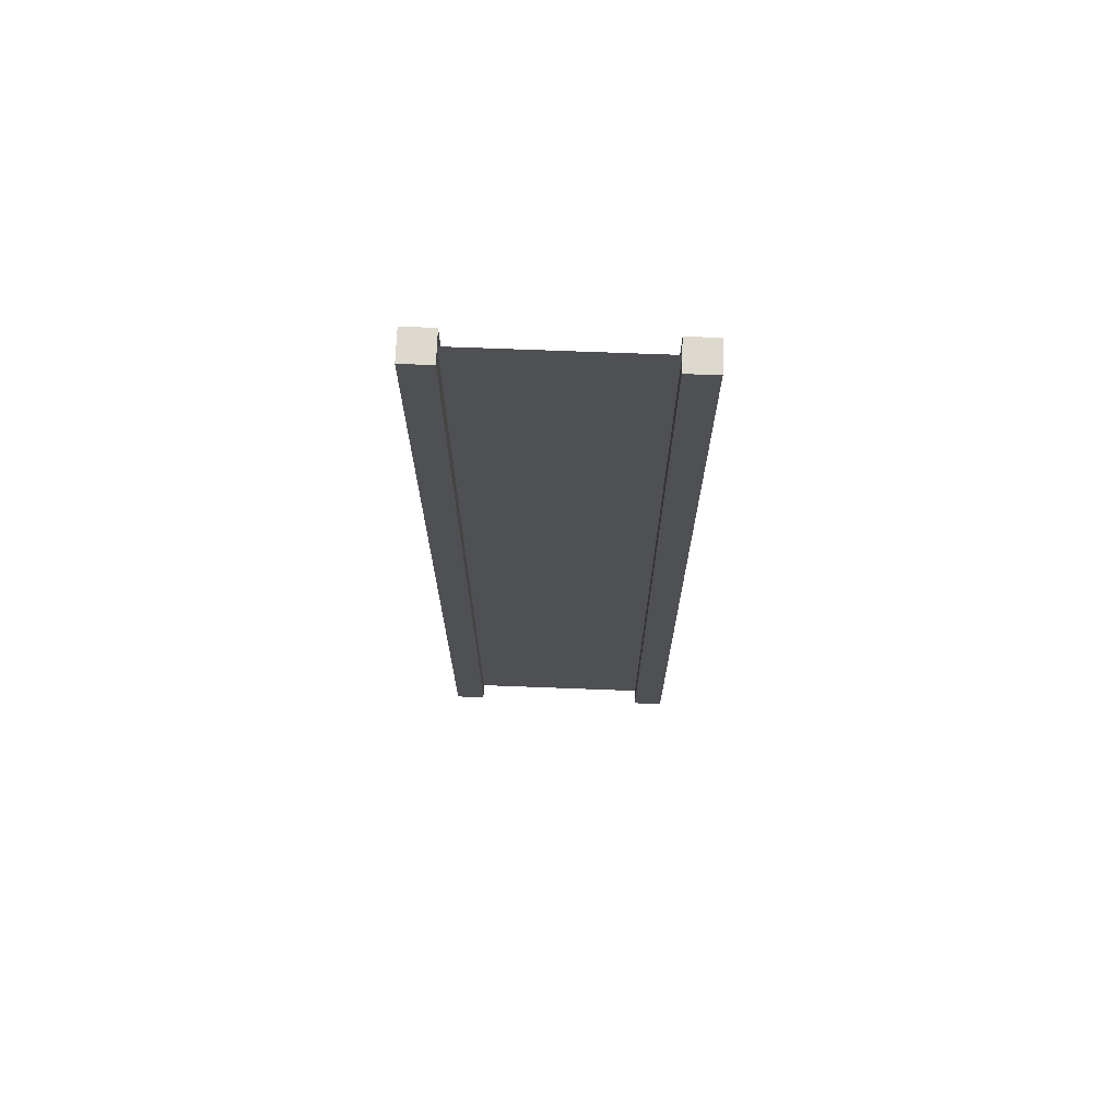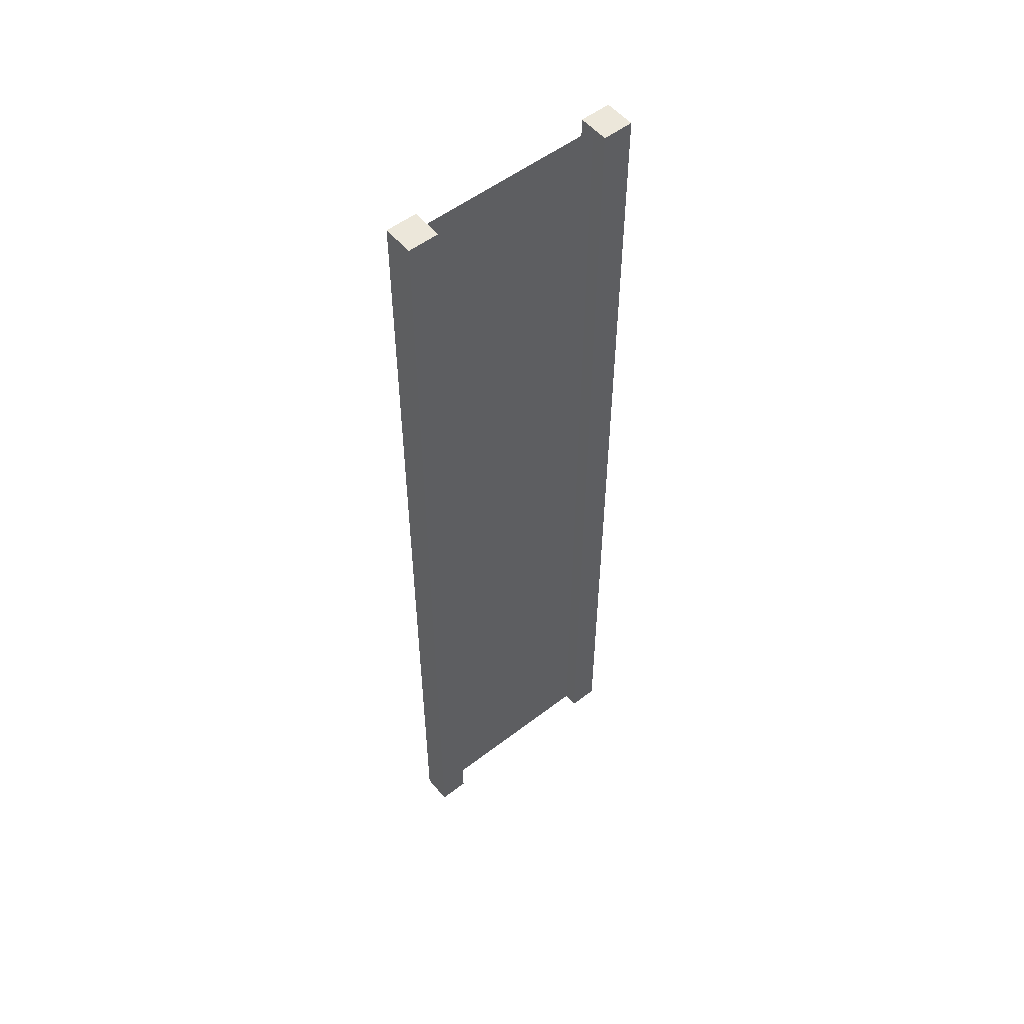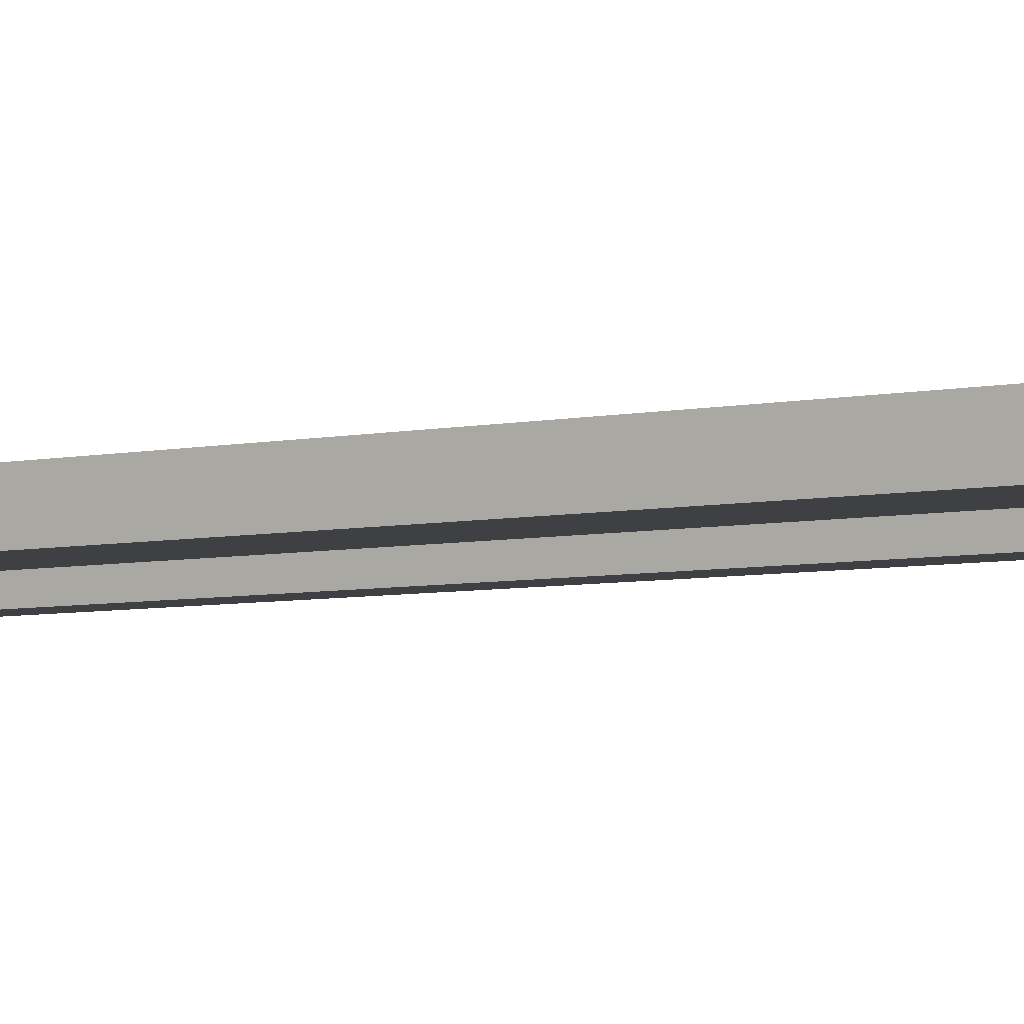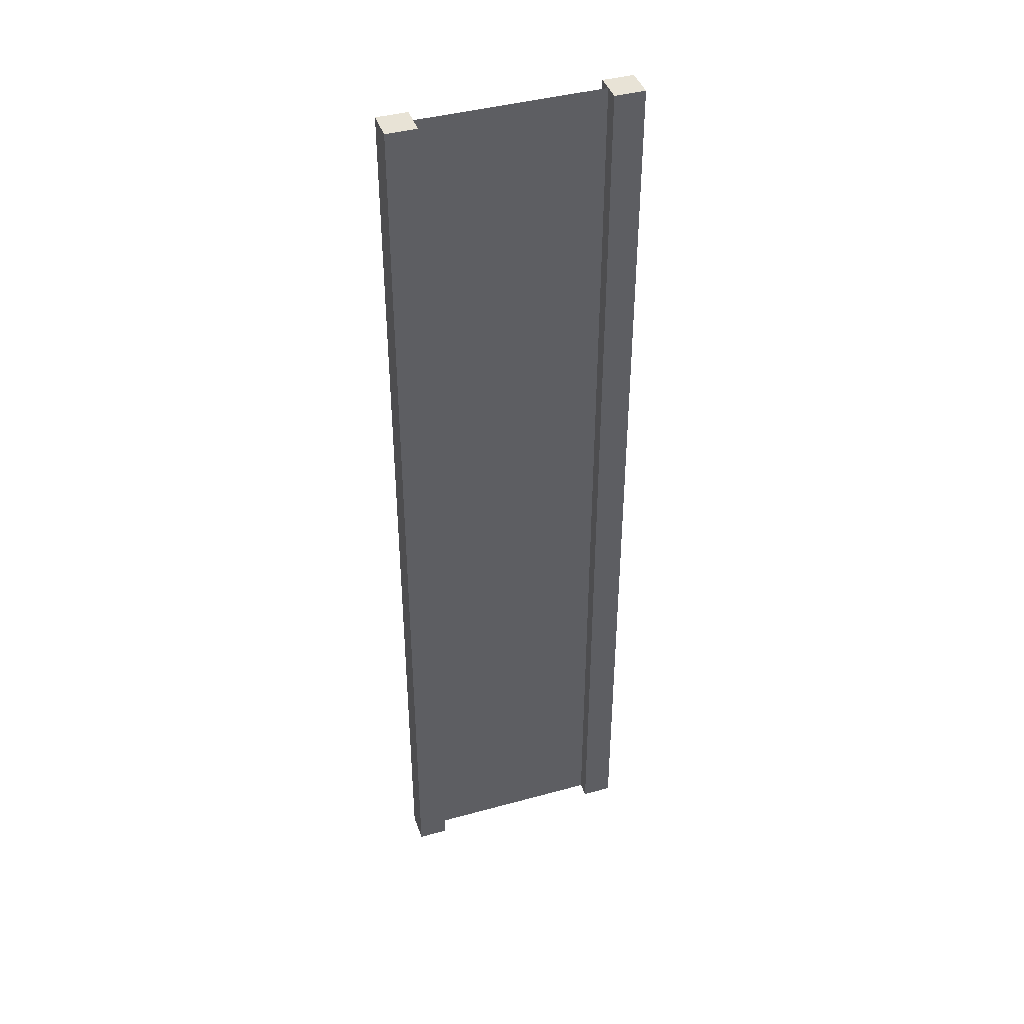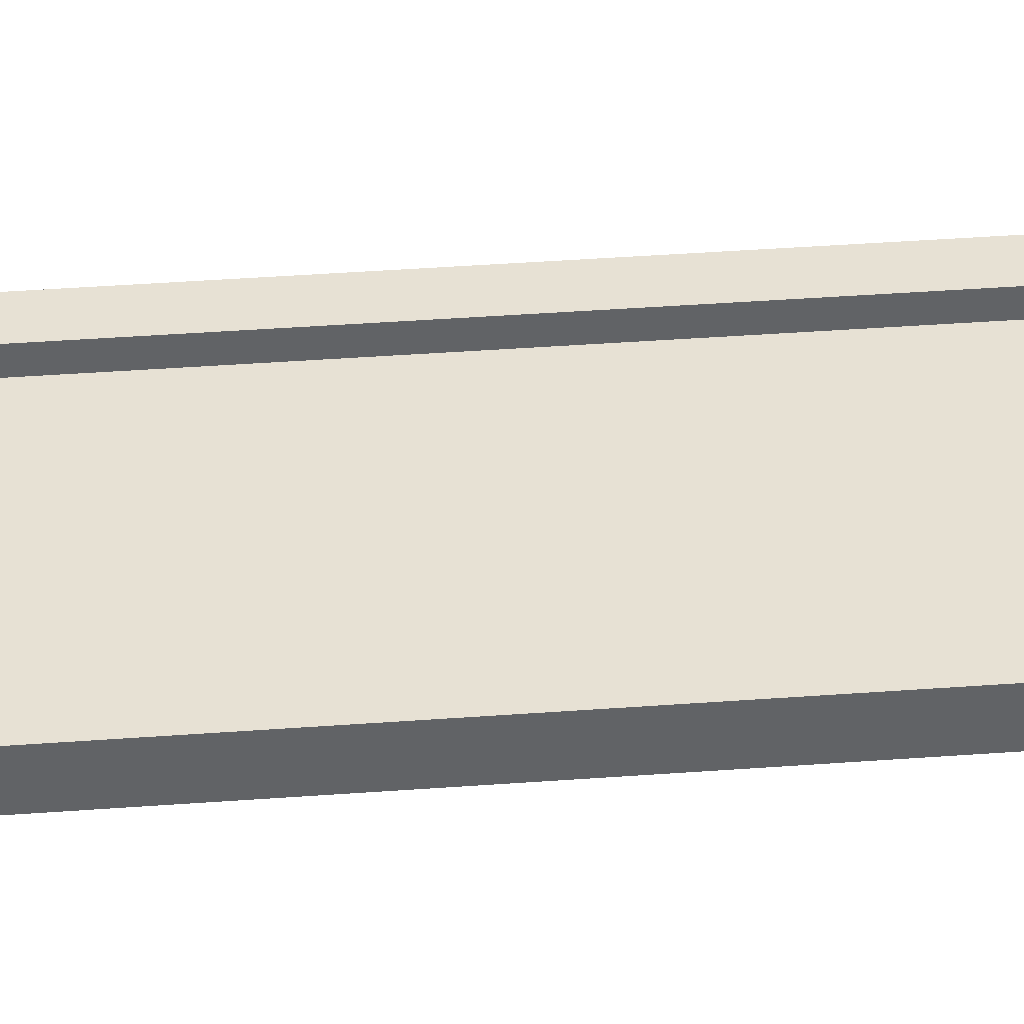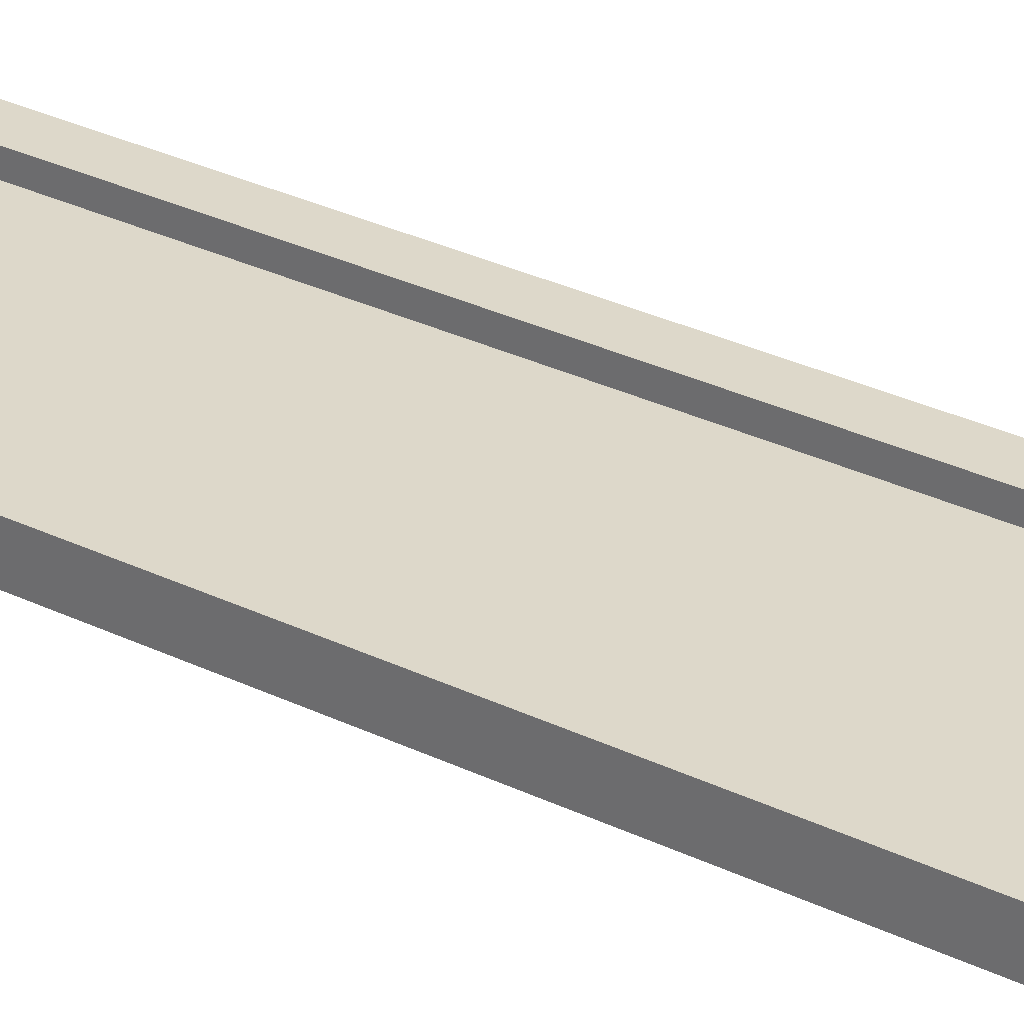
<metadata>
{"format":"obj","ext":"obj","renderer":"f3d","projection":"perspective","resolution":1024,"background":"white","views":[{"elev":71.4,"azim":-177.8,"up":"+Y"},{"elev":54.0,"azim":-39.2,"up":"+Y"},{"elev":-5.0,"azim":126.9,"up":"+Z"},{"elev":41.9,"azim":-18.3,"up":"+Y"},{"elev":39.6,"azim":84.7,"up":"+Z"},{"elev":31.0,"azim":-55.3,"up":"+Z"}]}
</metadata>
<code>
v 0.75 -3 0.25
v 1 -3 0.25
v 0.75 5 0.25
v 1 5 0.25
v 1 -3 0.25
v 1 -3 -2.384e-07
v 1 5 0.25
v 1 5 -1.788e-07
v 1 -3 -2.384e-07
v 0.75 -3 -1.49e-07
v 1 5 -1.788e-07
v 0.75 5 1.489e-08
v -1 -3 4.768e-07
v -1 -3 0.25
v -1 5 4.172e-07
v -1 5 0.25
v 0.75 5 0.25
v 1 5 0.25
v 0.75 5 1.489e-08
v 1 5 -1.788e-07
v 0.75 -3 -1.49e-07
v 1 -3 -2.384e-07
v 0.75 -3 0.25
v 1 -3 0.25
v -0.75 -3 3.874e-07
v -0.75 -3 0.25
v -1 -3 4.768e-07
v -1 -3 0.25
v -0.75 5 7.003e-07
v -0.75 -3 3.874e-07
v -1 5 4.172e-07
v -1 -3 4.768e-07
v -0.75 -3 0.25
v -0.75 5 0.25
v -1 -3 0.25
v -1 5 0.25
v -0.75 5 0.25
v -0.75 5 7.003e-07
v -1 5 0.25
v -1 5 4.172e-07
v 0.75 -3 0.25
v 0.75 5 0.25
v 0.75 -3 -1.49e-07
v 0.75 5 1.489e-08
v -0.75 5 0.25
v -0.75 -3 0.25
v -0.75 5 7.003e-07
v -0.75 -3 3.874e-07
v 0.75 -3 0.125
v 0.75 5 0.125
v -0.75 -3 0.125
v -0.75 5 0.125
g submesh0
f 1 2 3
f 2 4 3
f 5 6 7
f 6 8 7
f 9 10 11
f 10 12 11
f 13 14 15
f 14 16 15
f 17 18 19
f 18 20 19
f 21 22 23
f 22 24 23
f 25 26 27
f 26 28 27
f 29 30 31
f 30 32 31
f 33 34 35
f 34 36 35
f 37 38 39
f 38 40 39
f 41 42 43
f 42 44 43
f 45 46 47
f 46 48 47
g submesh1
f 49 50 51
f 50 52 51

</code>
